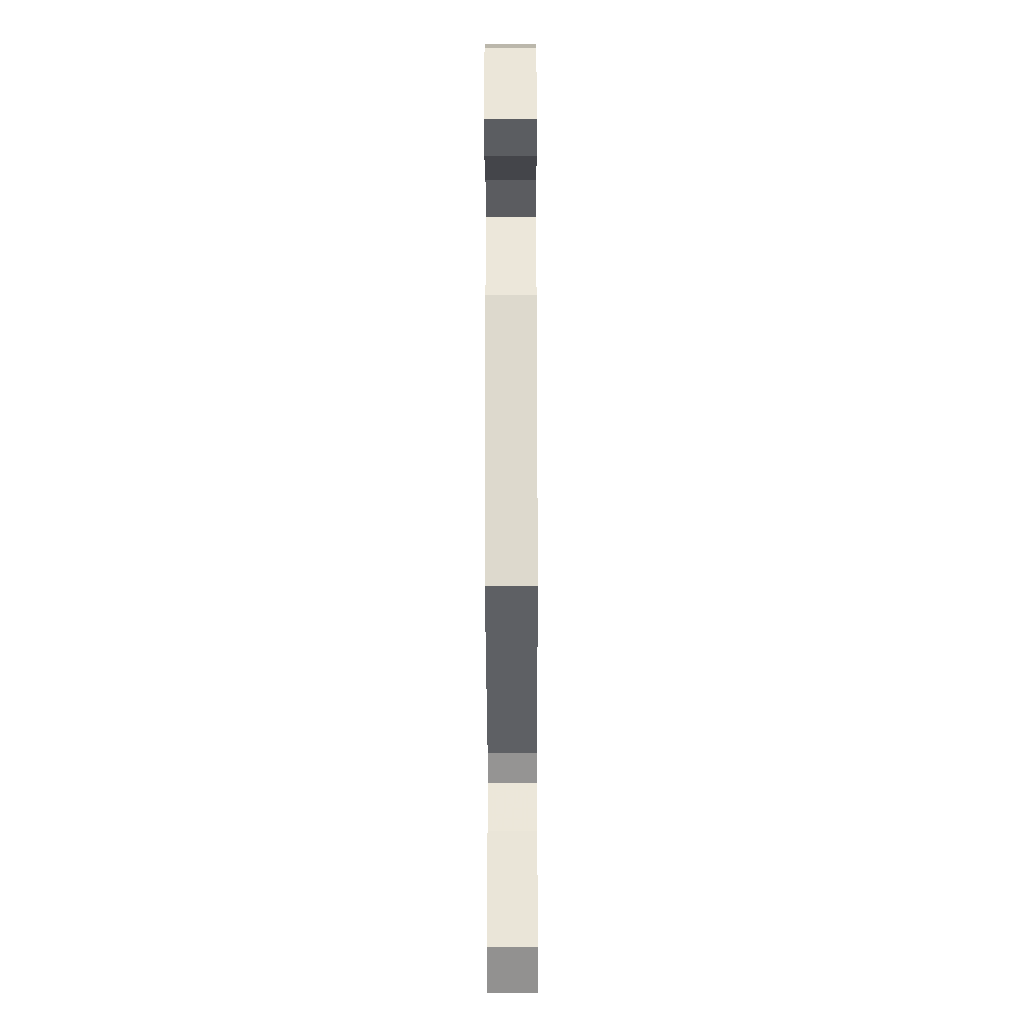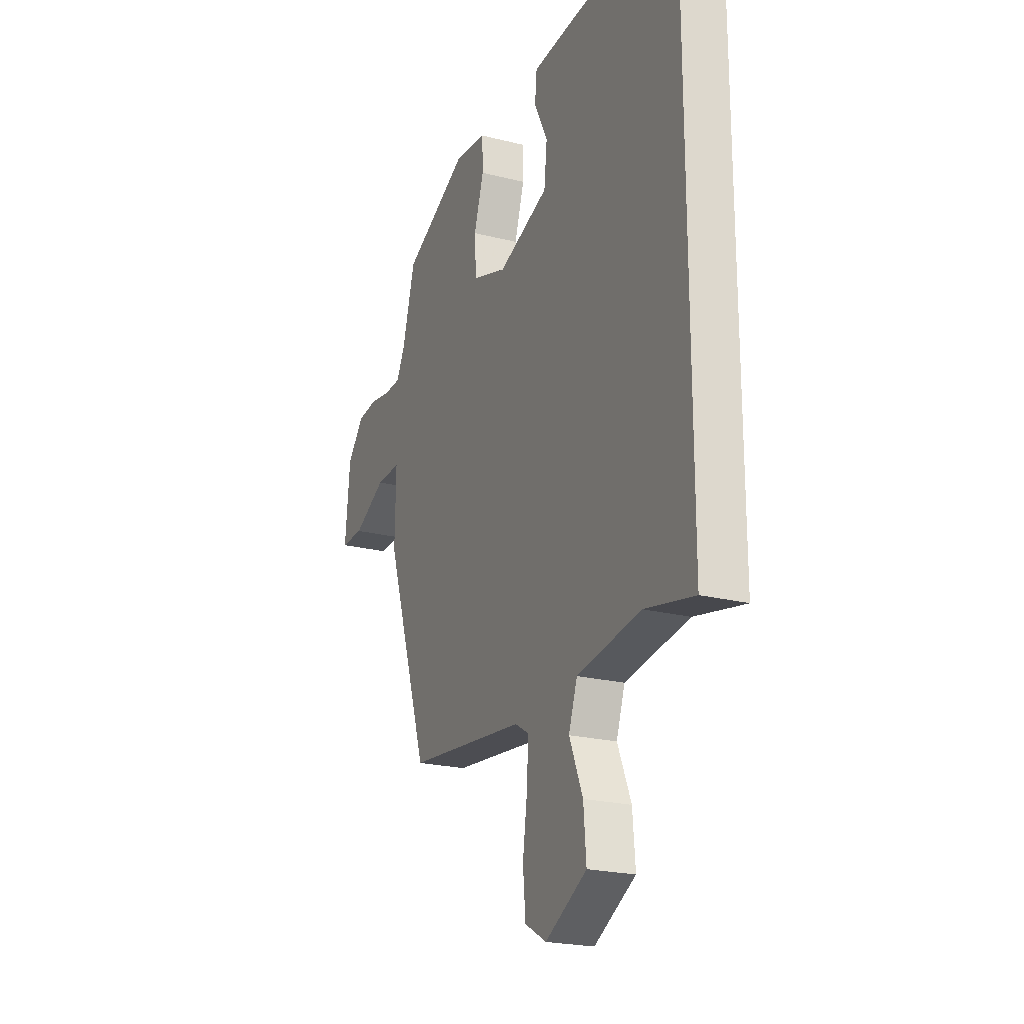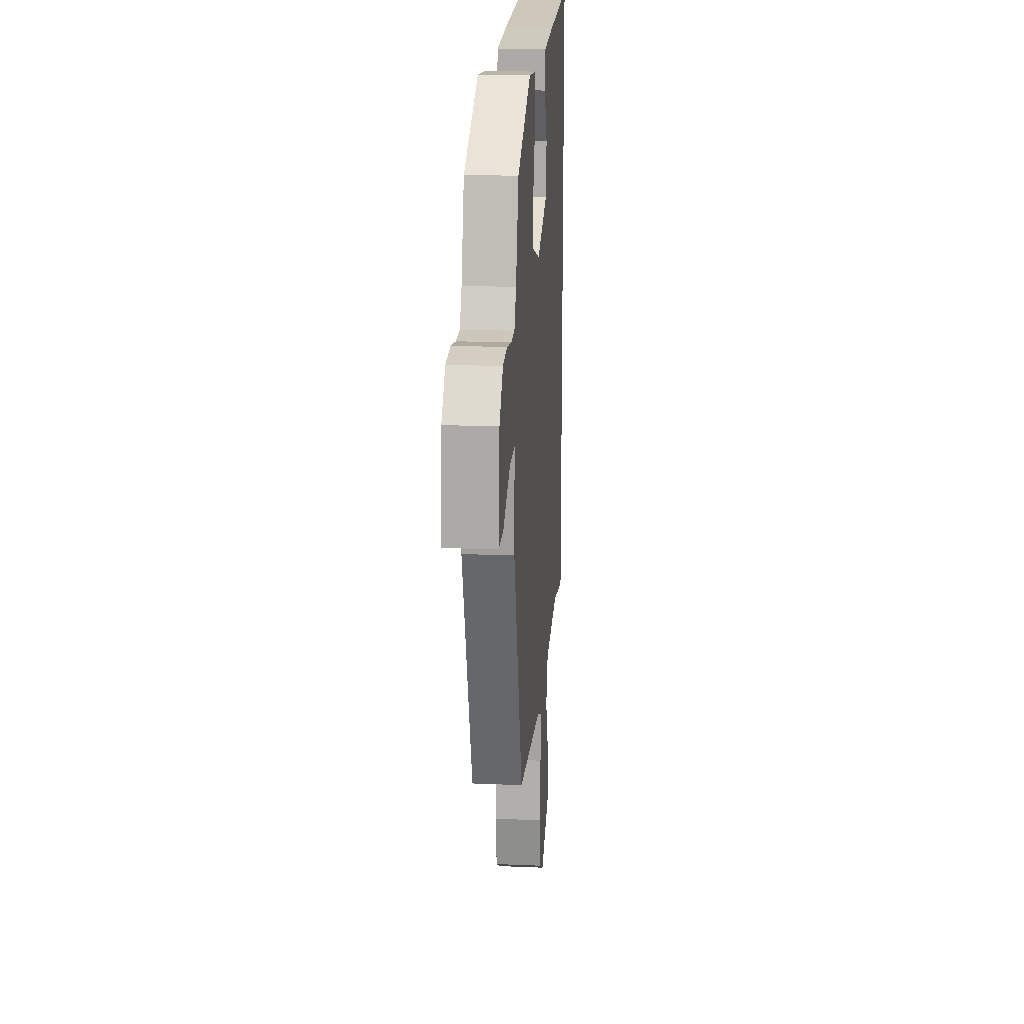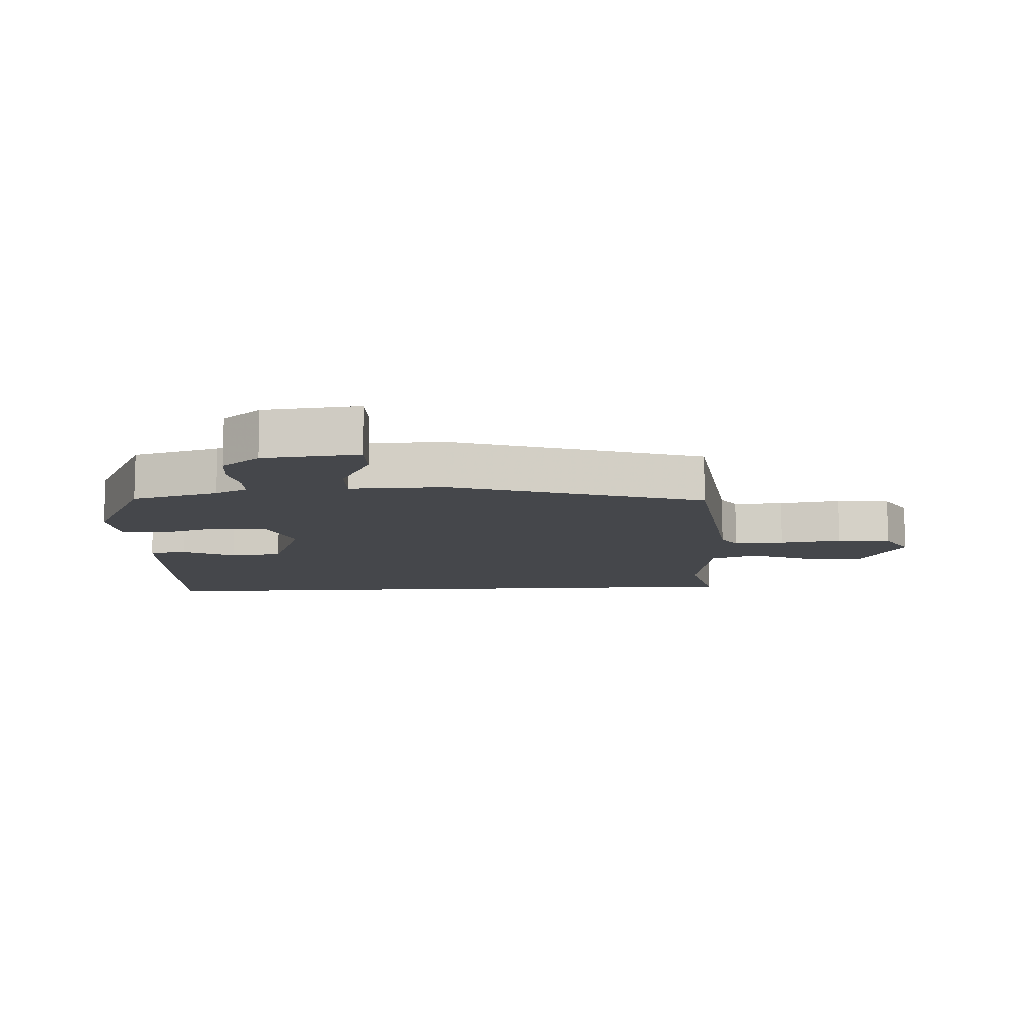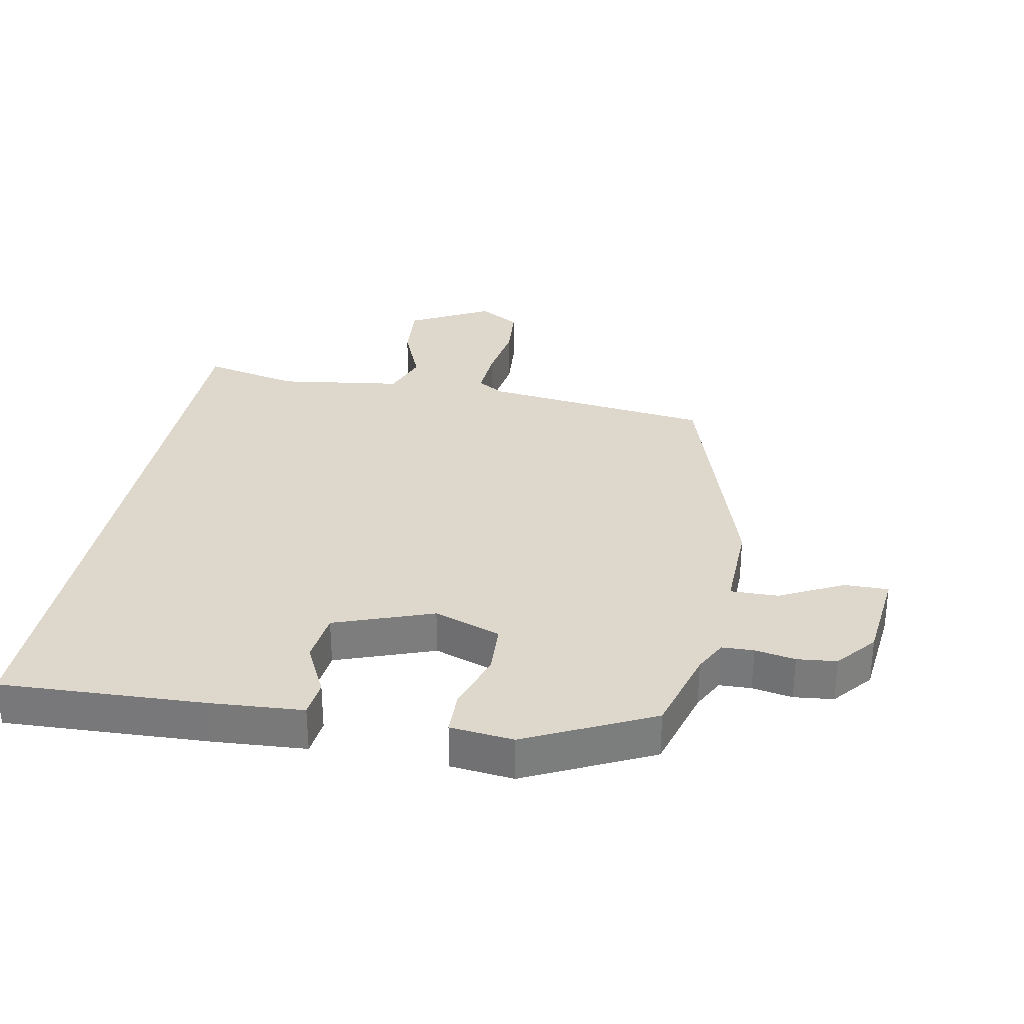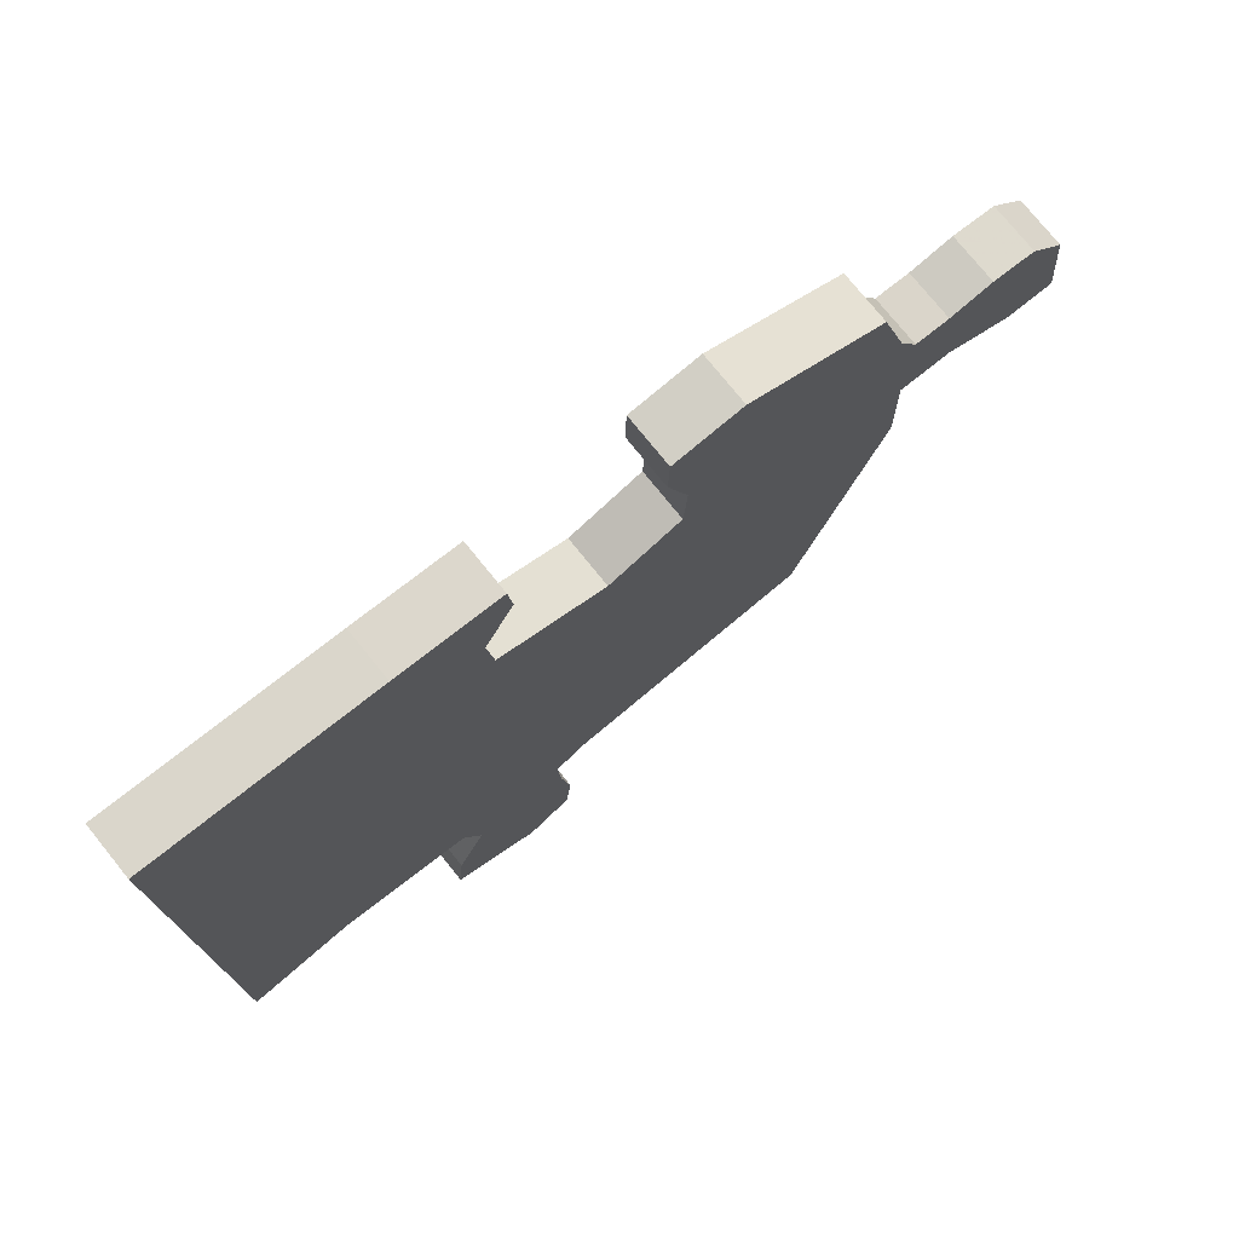
<metadata>
{"format":"obj","ext":"obj","renderer":"f3d","projection":"perspective","resolution":1024,"background":"white","views":[{"elev":-36.4,"azim":90.2,"up":"+Z"},{"elev":-22.3,"azim":-113.7,"up":"+Z"},{"elev":19.0,"azim":94.6,"up":"+Z"},{"elev":-10.6,"azim":93.4,"up":"+Y"},{"elev":31.2,"azim":11.2,"up":"+Y"},{"elev":76.1,"azim":-38.9,"up":"+Z"}]}
</metadata>
<code>
v -0.5 0.07 -0.512
v -0.5 0.07 0.523
v -0.183 0.07 0.507
v -0.036 0.07 0.496
v -0.03 0.07 0.437
v -0.071 0.07 0.355
v -0.062 0.07 0.273
v 0.092 0.07 0.216
v 0.197 0.07 0.252
v 0.202 0.07 0.334
v 0.172 0.07 0.427
v 0.174 0.07 0.496
v 0.273 0.07 0.506
v 0.469 0.07 0.409
v 0.507 0.07 0.273
v 0.533 0.07 0.222
v 0.583 0.07 0.22
v 0.646 0.07 0.231
v 0.708 0.07 0.224
v 0.758 0.07 0.163
v 0.773 0.07 0.012
v 0.704 0.07 0.013
v 0.605 0.07 0.064
v 0.53 0.07 0.066
v 0.533 0.07 -0.083
v 0.403 0.07 -0.477
v 0.044 0.07 -0.518
v 0.002 0.07 -0.543
v 0.006 0.07 -0.622
v 0.02 0.07 -0.72
v 0.012 0.07 -0.805
v -0.053 0.07 -0.842
v -0.179 0.07 -0.774
v -0.171 0.07 -0.68
v -0.13 0.07 -0.583
v -0.156 0.07 -0.509
v -0.35 0.07 -0.48
v -0.5 0 -0.512
v -0.5 0 0.523
v -0.183 0 0.507
v -0.036 0 0.496
v -0.03 0 0.437
v -0.071 0 0.355
v -0.062 0 0.273
v 0.092 0 0.216
v 0.197 0 0.252
v 0.202 0 0.334
v 0.172 0 0.427
v 0.174 0 0.496
v 0.273 0 0.506
v 0.469 0 0.409
v 0.507 0 0.273
v 0.533 0 0.222
v 0.583 0 0.22
v 0.646 0 0.231
v 0.708 0 0.224
v 0.758 0 0.163
v 0.773 0 0.012
v 0.704 0 0.013
v 0.605 0 0.064
v 0.53 0 0.066
v 0.533 0 -0.083
v 0.403 0 -0.477
v 0.044 0 -0.518
v 0.002 0 -0.543
v 0.006 0 -0.622
v 0.02 0 -0.72
v 0.012 0 -0.805
v -0.053 0 -0.842
v -0.179 0 -0.774
v -0.171 0 -0.68
v -0.13 0 -0.583
v -0.156 0 -0.509
v -0.35 0 -0.48
f 33 34 35
f 32 33 35
f 31 32 35
f 30 31 35
f 29 30 35
f 28 29 35 36
f 27 28 36
f 27 36 37
f 26 27 37
f 25 26 37
f 24 25 37
f 21 22 23
f 20 21 23
f 19 20 23
f 18 19 23
f 17 18 23
f 16 17 23 24
f 24 37 1
f 16 24 1
f 15 16 1
f 13 14 15
f 12 13 15
f 11 12 15
f 10 11 15
f 4 5 6
f 3 4 6
f 2 3 6
f 2 6 7
f 1 2 7
f 9 10 15
f 8 9 15 1
f 1 7 8
f 72 71 70
f 72 70 69
f 72 69 68
f 72 68 67
f 72 67 66
f 73 72 66 65
f 73 65 64
f 74 73 64
f 74 64 63
f 74 63 62
f 74 62 61
f 60 59 58
f 60 58 57
f 60 57 56
f 60 56 55
f 60 55 54
f 61 60 54 53
f 38 74 61
f 38 61 53
f 38 53 52
f 52 51 50
f 52 50 49
f 52 49 48
f 52 48 47
f 43 42 41
f 43 41 40
f 43 40 39
f 44 43 39
f 44 39 38
f 52 47 46
f 38 52 46 45
f 45 44 38
f 1 38 39 2
f 2 39 40 3
f 3 40 41 4
f 4 41 42 5
f 5 42 43 6
f 6 43 44 7
f 7 44 45 8
f 8 45 46 9
f 9 46 47 10
f 10 47 48 11
f 11 48 49 12
f 12 49 50 13
f 13 50 51 14
f 14 51 52 15
f 15 52 53 16
f 16 53 54 17
f 17 54 55 18
f 18 55 56 19
f 19 56 57 20
f 20 57 58 21
f 21 58 59 22
f 22 59 60 23
f 23 60 61 24
f 24 61 62 25
f 25 62 63 26
f 26 63 64 27
f 27 64 65 28
f 28 65 66 29
f 29 66 67 30
f 30 67 68 31
f 31 68 69 32
f 32 69 70 33
f 33 70 71 34
f 34 71 72 35
f 35 72 73 36
f 36 73 74 37
f 37 74 38 1

</code>
